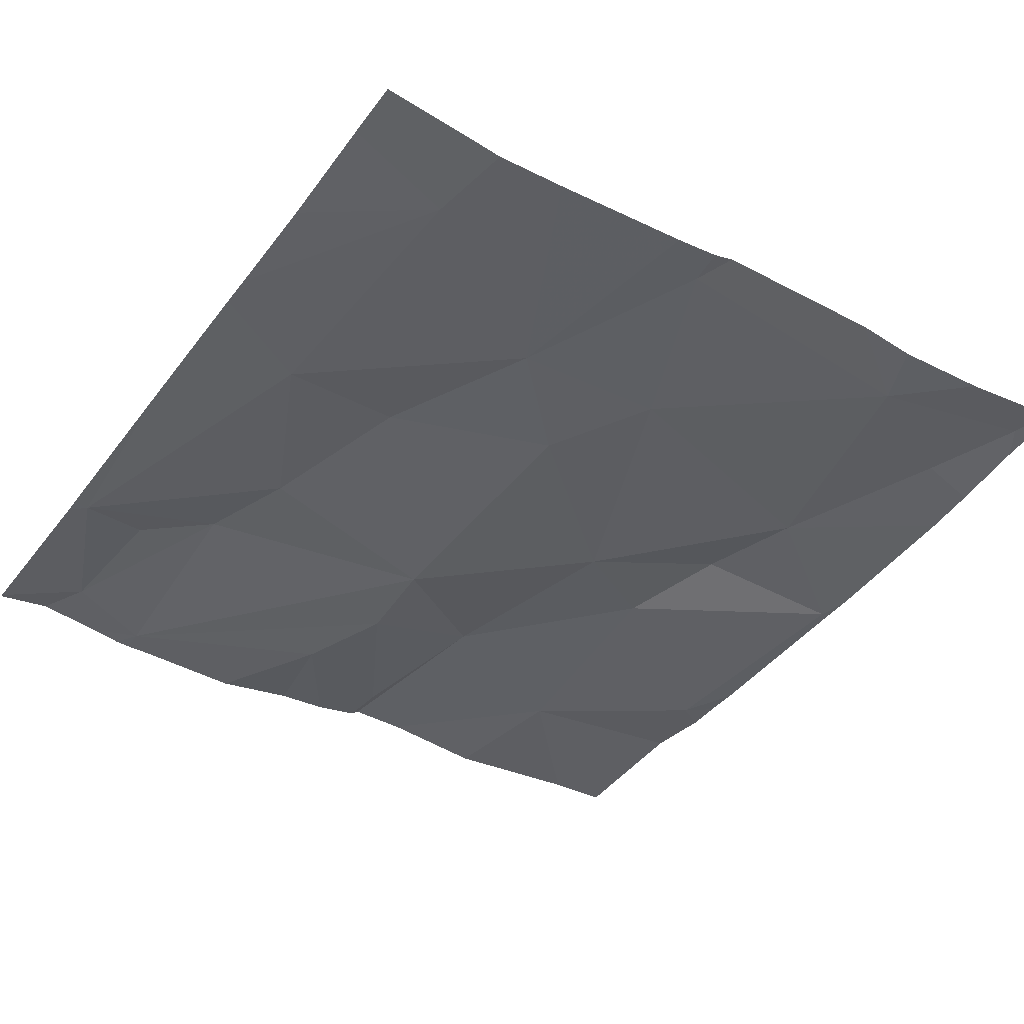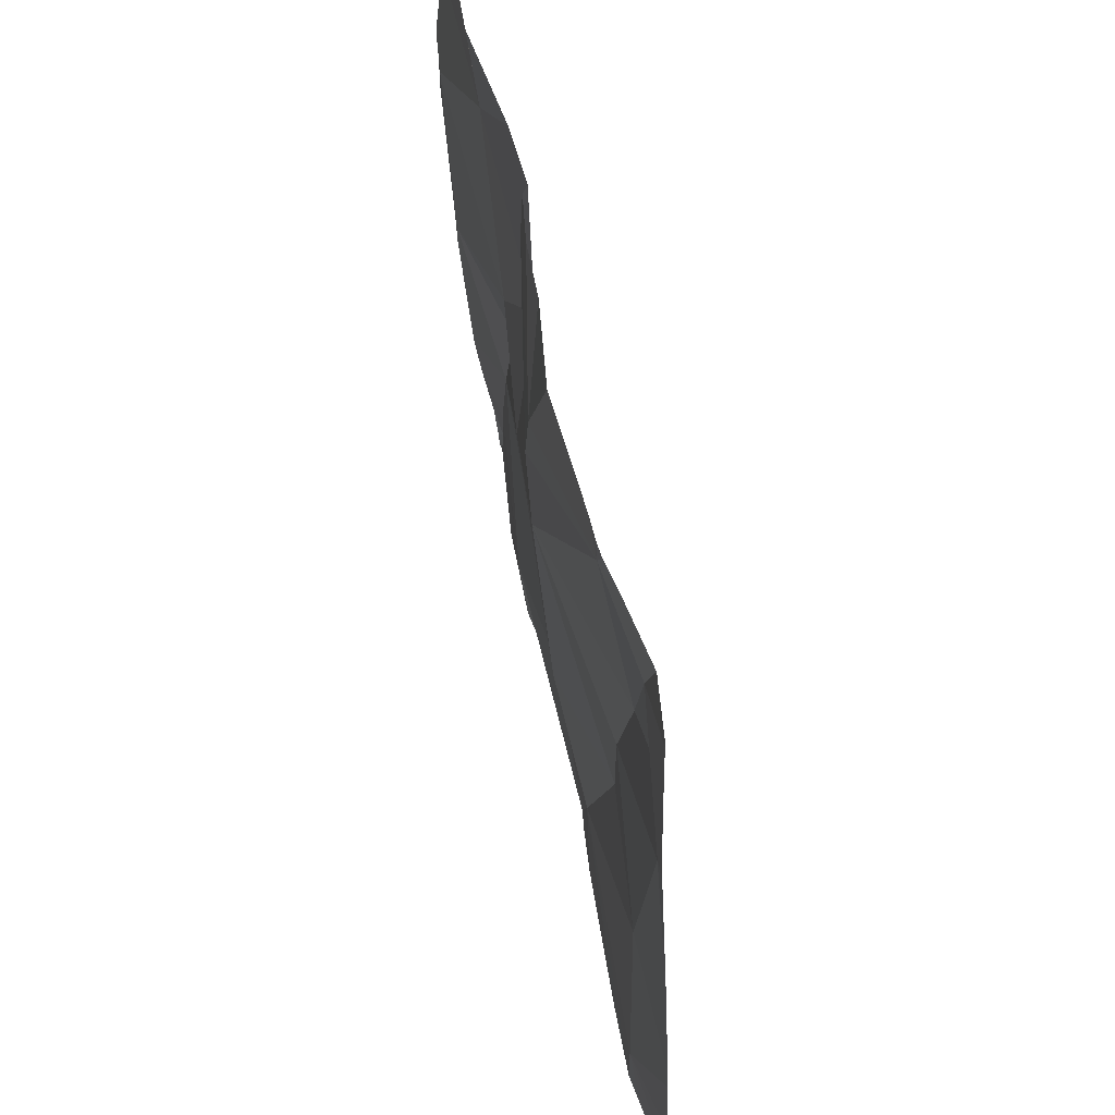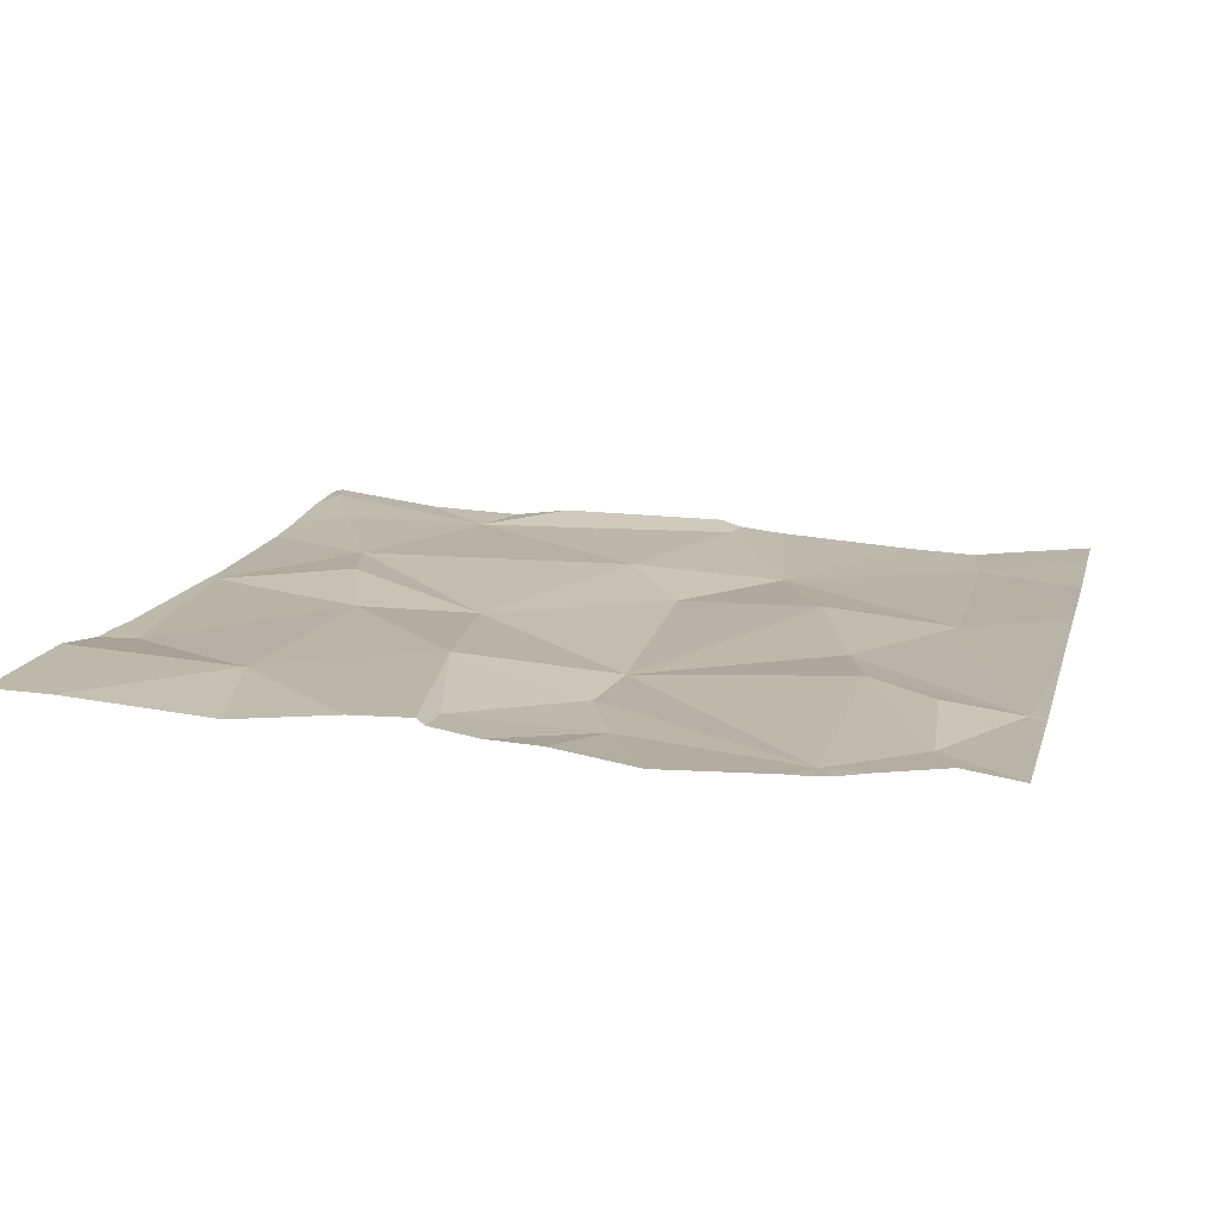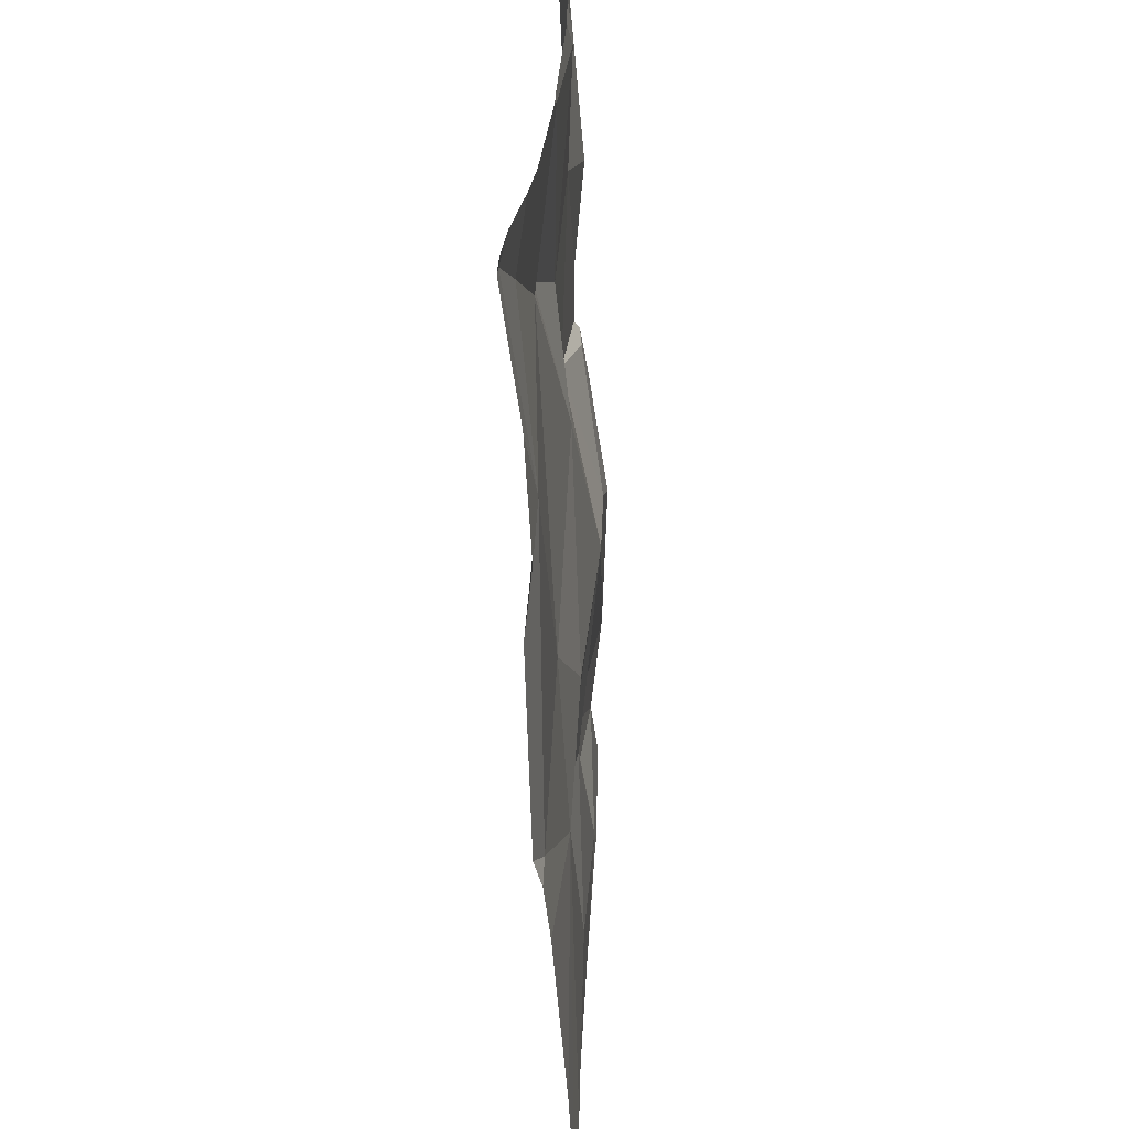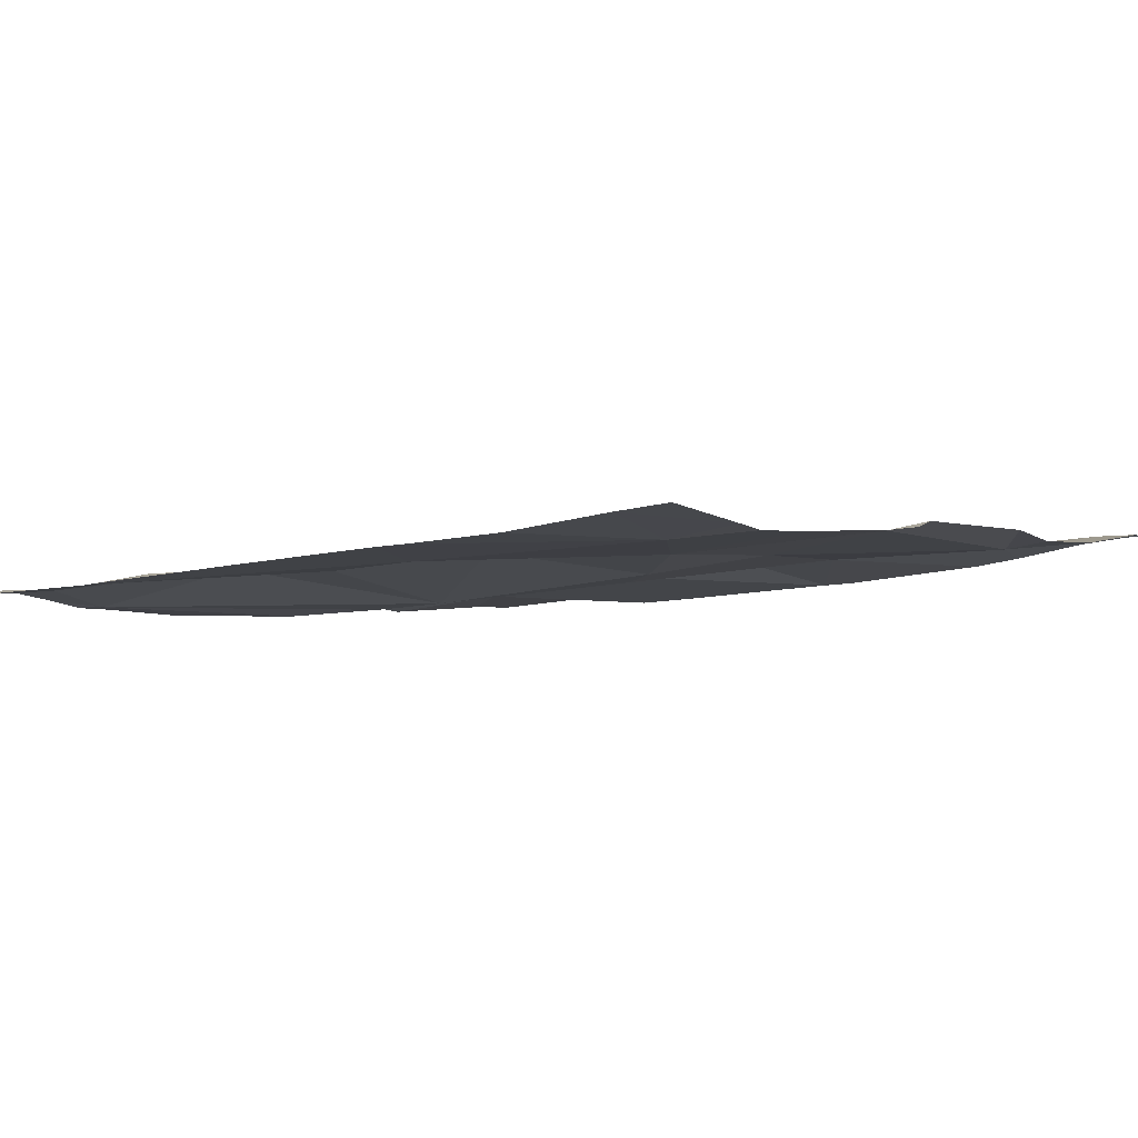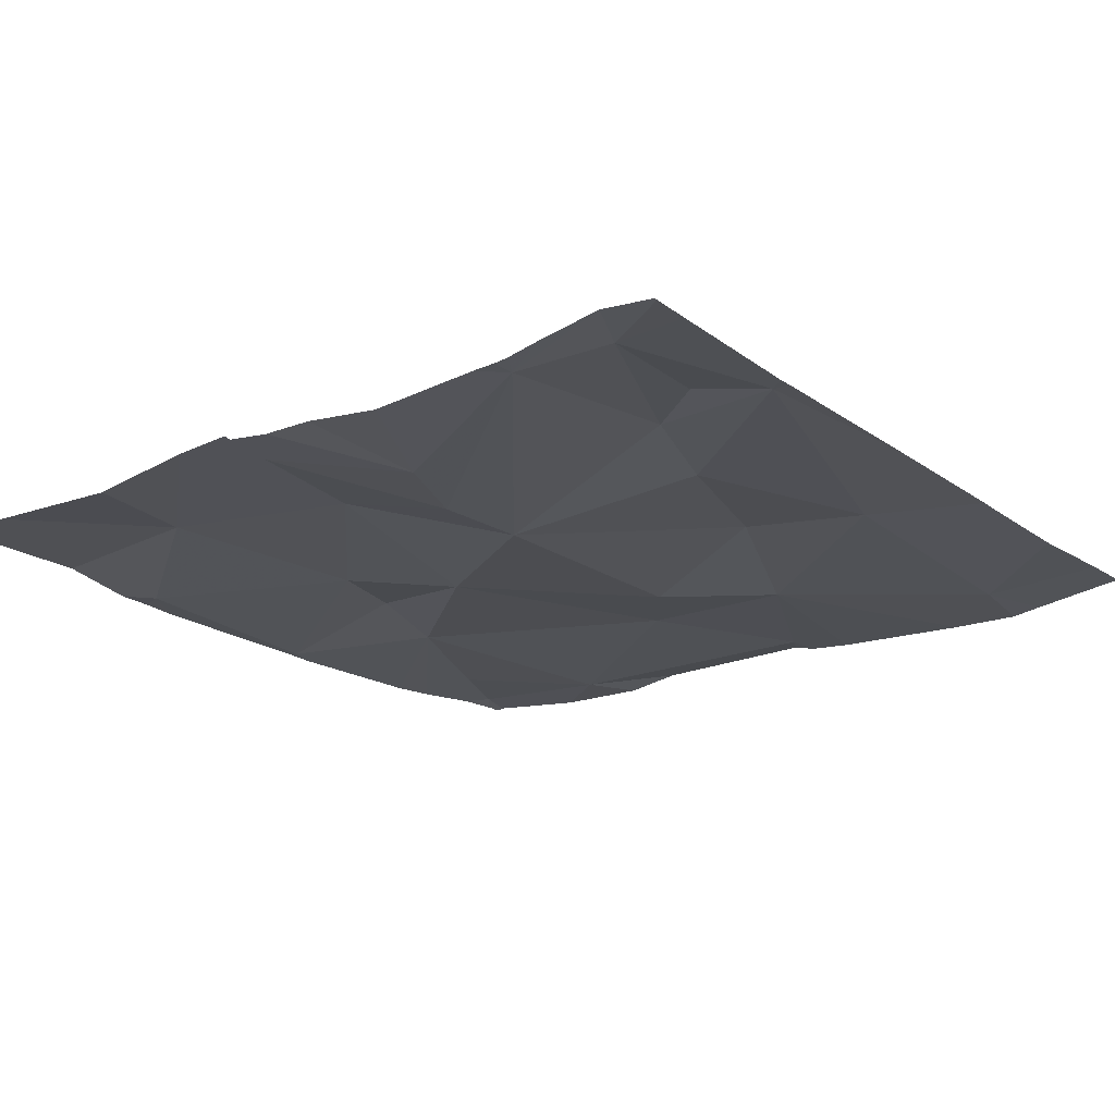
<metadata>
{"format":"obj","ext":"obj","renderer":"f3d","projection":"perspective","resolution":1024,"background":"white","views":[{"elev":-39.9,"azim":-34.2,"up":"+Z"},{"elev":56.9,"azim":-103.7,"up":"+Y"},{"elev":10.9,"azim":-166.3,"up":"+Z"},{"elev":-63.6,"azim":90.3,"up":"+Y"},{"elev":-4.2,"azim":-52.4,"up":"+Z"},{"elev":-23.0,"azim":-142.3,"up":"+Z"}]}
</metadata>
<code>
v -80.64 305.4 500.7
v -79.7 305.4 500.7
v -80.27 305.5 500.6
v -80.13 305.6 500.7
v -80.23 305.4 500.6
v -79.7 304.7 500.7
v -80.57 305.6 500.7
v -80.48 305.6 500.6
v -80.56 305.4 500.7
v -80.01 304.7 500.7
v -80.23 305.3 500.6
v -80.48 305.4 500.7
v -79.72 304.7 500.7
v -79.92 304.7 500.7
v -79.77 304.8 500.7
v -79.7 305.1 500.7
v -80.54 305.1 500.7
v -80.53 304.7 500.7
v -79.9 305.5 500.7
v -80.09 305.4 500.7
v -79.93 305.2 500.7
v -79.74 305.3 500.7
v -80.04 305.1 500.7
v -79.71 305.1 500.7
v -80.23 304.7 500.7
v -80.28 304.7 500.7
v -80.55 304.7 500.7
v -79.78 304.7 500.7
v -80.23 304.7 500.7
v -80.53 305.6 500.6
v -80.24 305.6 500.7
v -80.6 305.6 500.7
v -80.33 305.6 500.6
v -79.7 305.1 500.7
v -80.49 305.6 500.6
v -80.33 304.9 500.7
v -80.45 305.6 500.6
v -79.7 304.7 500.7
v -80.45 305.2 500.7
v -80.22 305 500.7
v -80.21 304.7 500.7
v -80.4 305.1 500.7
v -80.15 304.9 500.7
v -80.52 304.7 500.7
v -79.89 305.1 500.7
v -79.85 305 500.7
v -80.66 305.4 500.7
v -80.66 305.4 500.7
v -80.66 305.6 500.6
v -80.66 305.6 500.6
v -80.66 305 500.7
v -80.66 305 500.7
v -80.66 304.8 500.7
v -80.66 305.2 500.7
v -80.66 304.7 500.7
v -80.48 305.6 500.6
v -79.7 305.4 500.7
v -80.12 305.6 500.7
v -80.06 305.6 500.7
v -79.7 305.3 500.7
v -79.7 305 500.7
v -79.7 304.7 500.7
v -79.7 304.8 500.7
v -79.7 304.9 500.7
v -79.7 305.3 500.7
v -80.44 304.7 500.7
v -79.95 304.7 500.7
v -79.84 304.7 500.7
v -79.71 304.7 500.7
v -80.64 304.7 500.7
v -80.66 304.7 500.7
v -80.18 305.6 500.7
v -80.13 305.6 500.7
v -79.77 305.6 500.7
v -79.94 305.6 500.7
v -79.7 305.6 500.7
v -80.66 305.6 500.6
v -80.66 305.6 500.6
f 4 3 5
f 57 22 65
f 5 3 8
f 1 9 7
f 32 8 30
f 48 7 50
f 11 8 12
f 8 3 33
f 11 5 8
f 14 13 15
f 18 17 51
f 58 19 59
f 19 21 22
f 23 21 20
f 69 13 28
f 72 3 4
f 68 14 67
f 51 1 54
f 25 36 26
f 27 55 70
f 14 29 41
f 12 39 11
f 20 21 19
f 11 40 23
f 59 19 75
f 2 19 22
f 36 18 44
f 39 17 42
f 40 43 23
f 36 17 18
f 1 17 39
f 20 4 5
f 72 4 73
f 12 8 7
f 11 23 20
f 7 9 12
f 36 40 42
f 11 39 42
f 12 9 1
f 5 11 20
f 4 20 58
f 67 14 10
f 2 22 57
f 46 45 23
f 58 20 19
f 21 45 24
f 22 24 34
f 37 8 33
f 14 46 43
f 15 13 62
f 66 36 44
f 36 29 43
f 61 46 64
f 46 15 63
f 46 14 15
f 14 43 29
f 45 46 24
f 21 24 22
f 33 3 31
f 36 42 17
f 12 1 39
f 43 40 36
f 11 42 40
f 23 45 21
f 23 43 46
f 44 18 27
f 47 1 48
f 31 3 72
f 74 2 76
f 48 1 7
f 10 14 41
f 49 7 32
f 50 7 49
f 38 13 69
f 13 14 28
f 51 17 1
f 52 18 51
f 16 24 61
f 53 18 52
f 27 18 55
f 26 36 66
f 54 1 47
f 34 24 16
f 55 18 53
f 30 8 35
f 32 7 8
f 60 22 34
f 28 14 68
f 25 29 36
f 61 24 46
f 62 13 6
f 63 15 62
f 41 29 25
f 64 46 63
f 38 6 13
f 65 22 60
f 35 8 56
f 56 8 37
f 70 55 71
f 73 4 58
f 74 19 2
f 75 19 74
f 77 49 32
f 78 49 77

</code>
